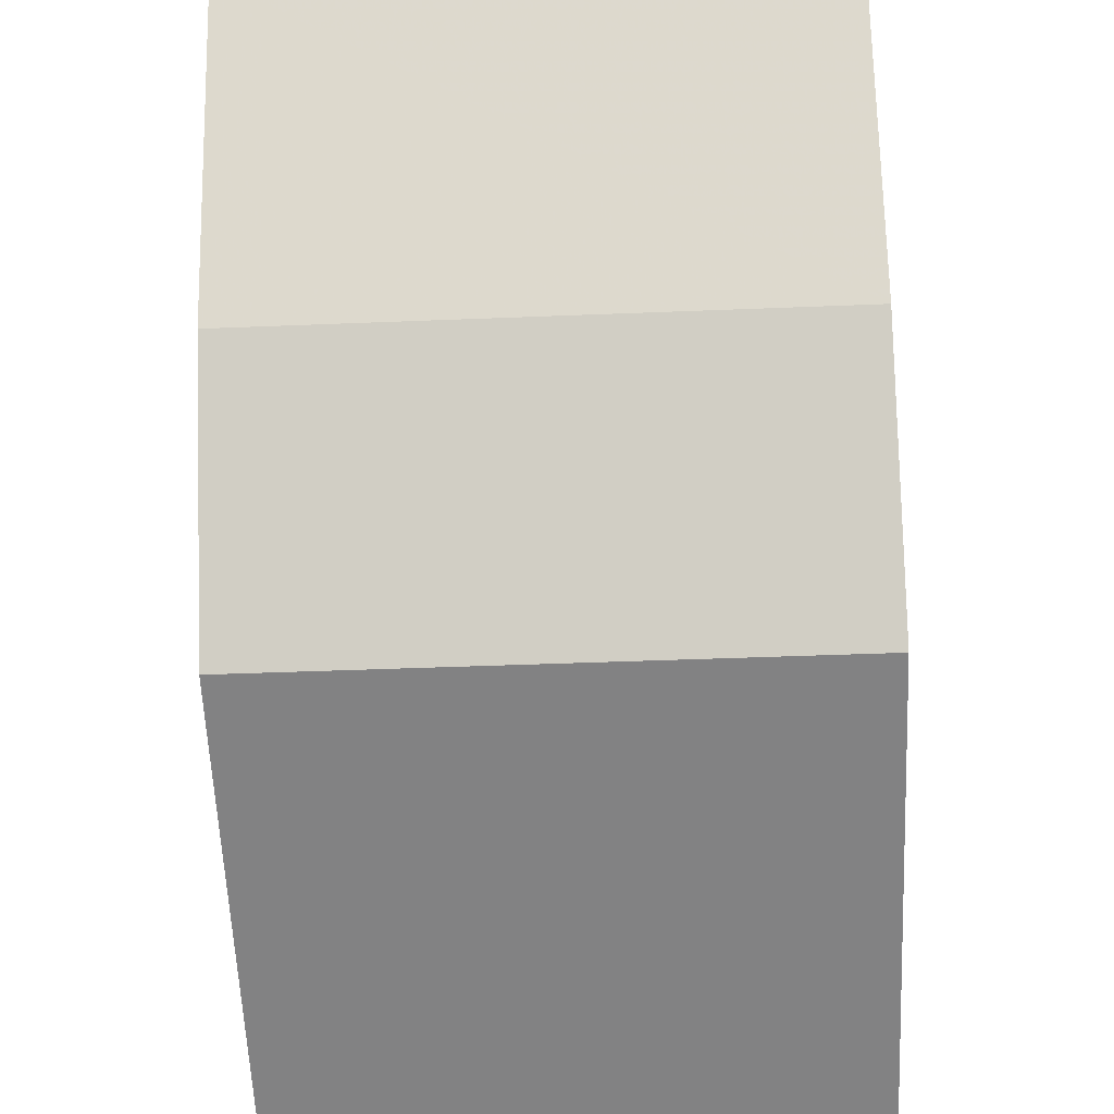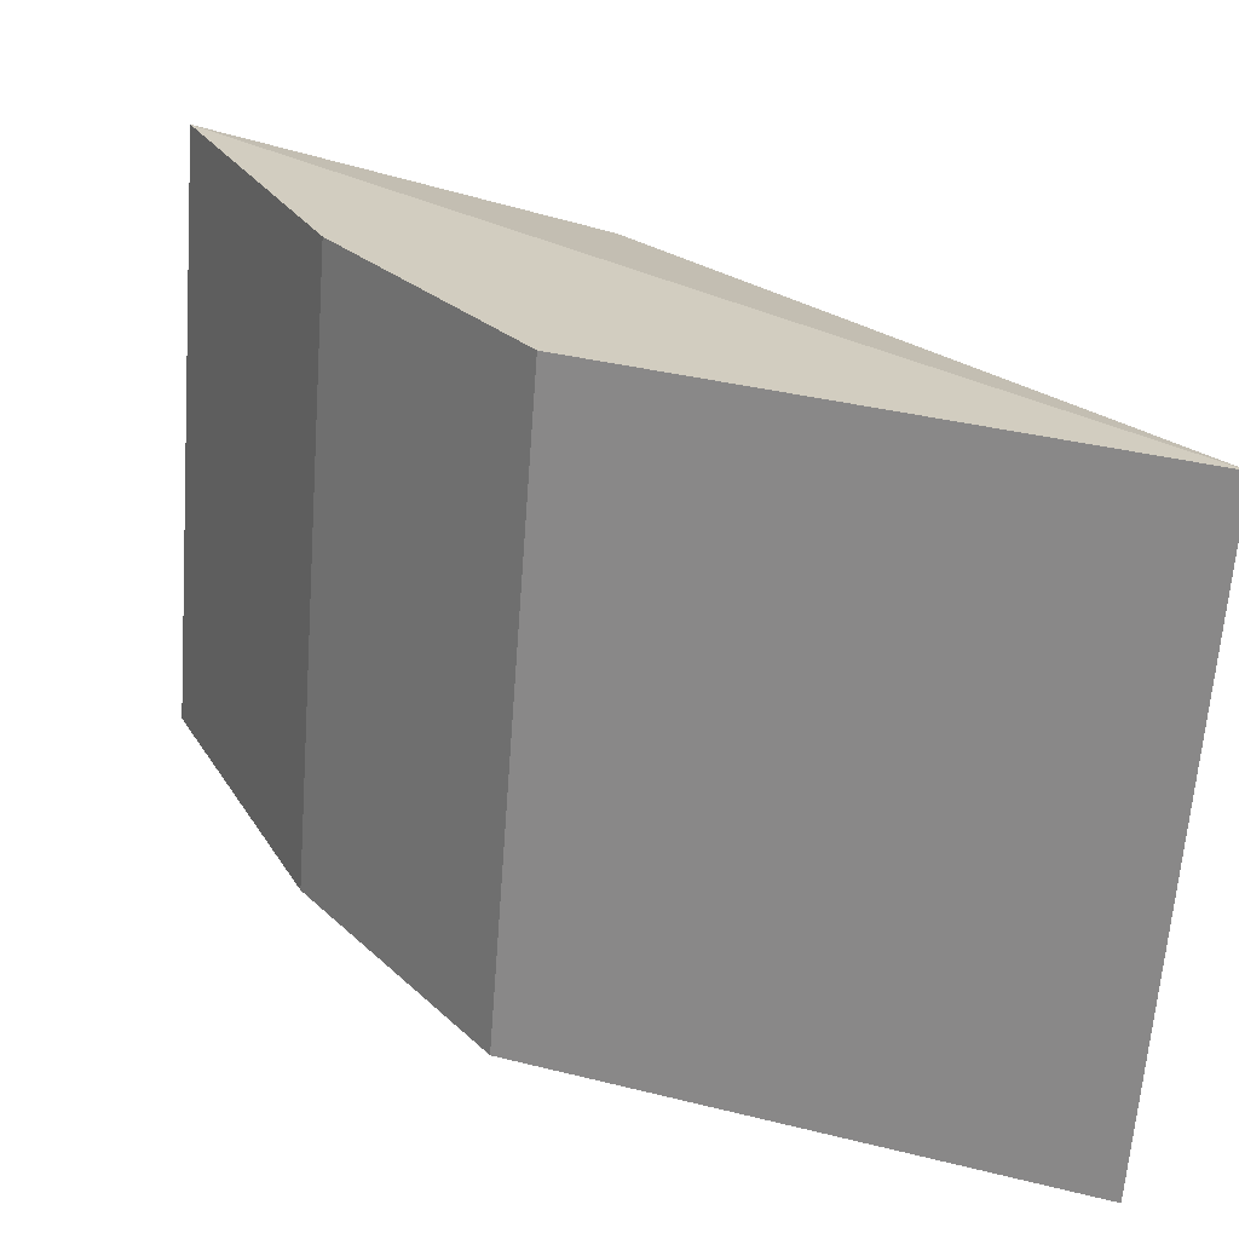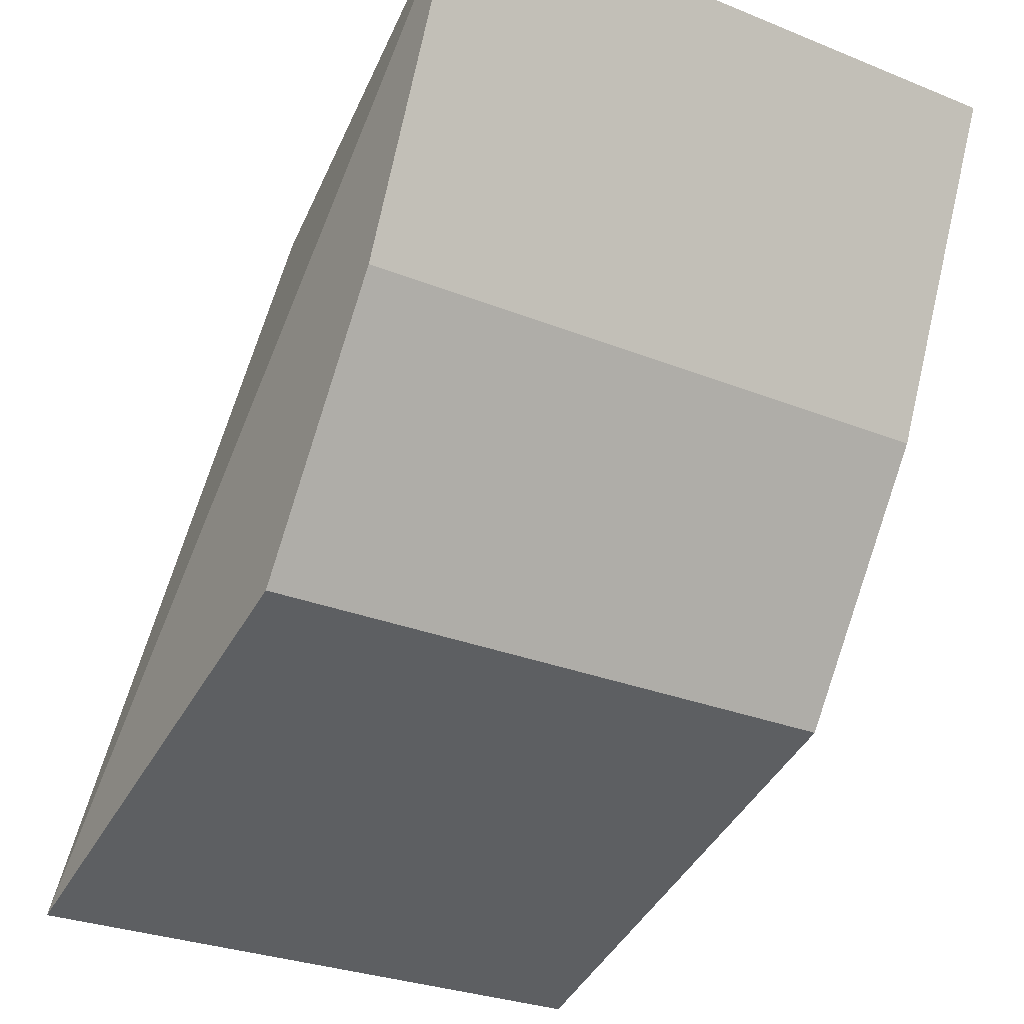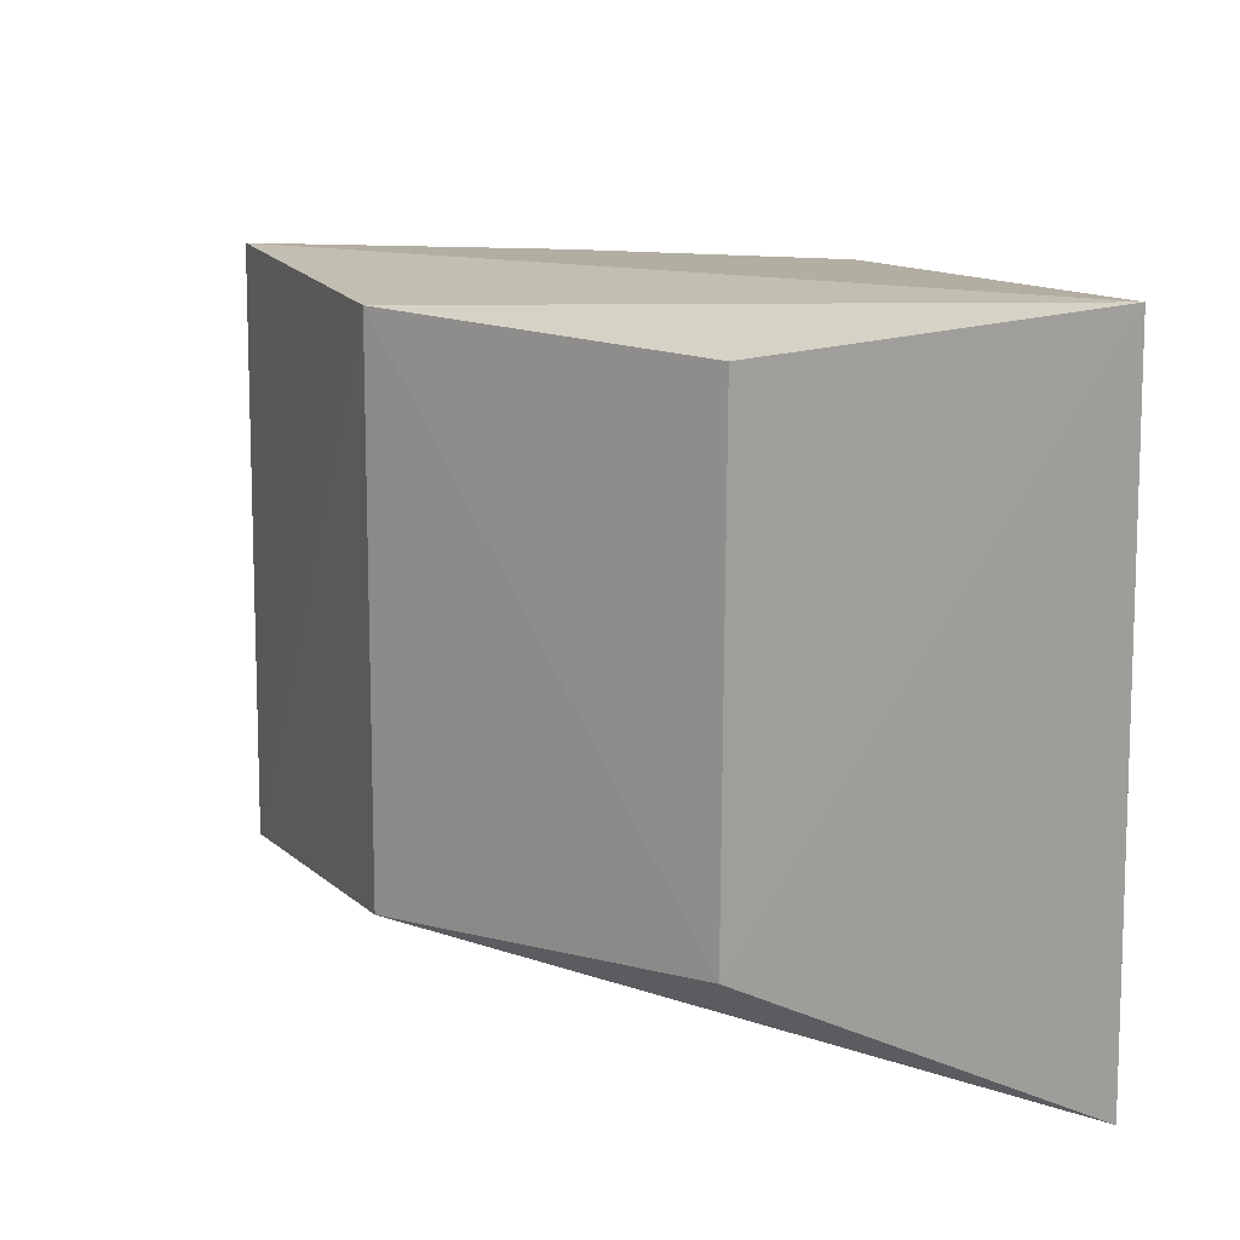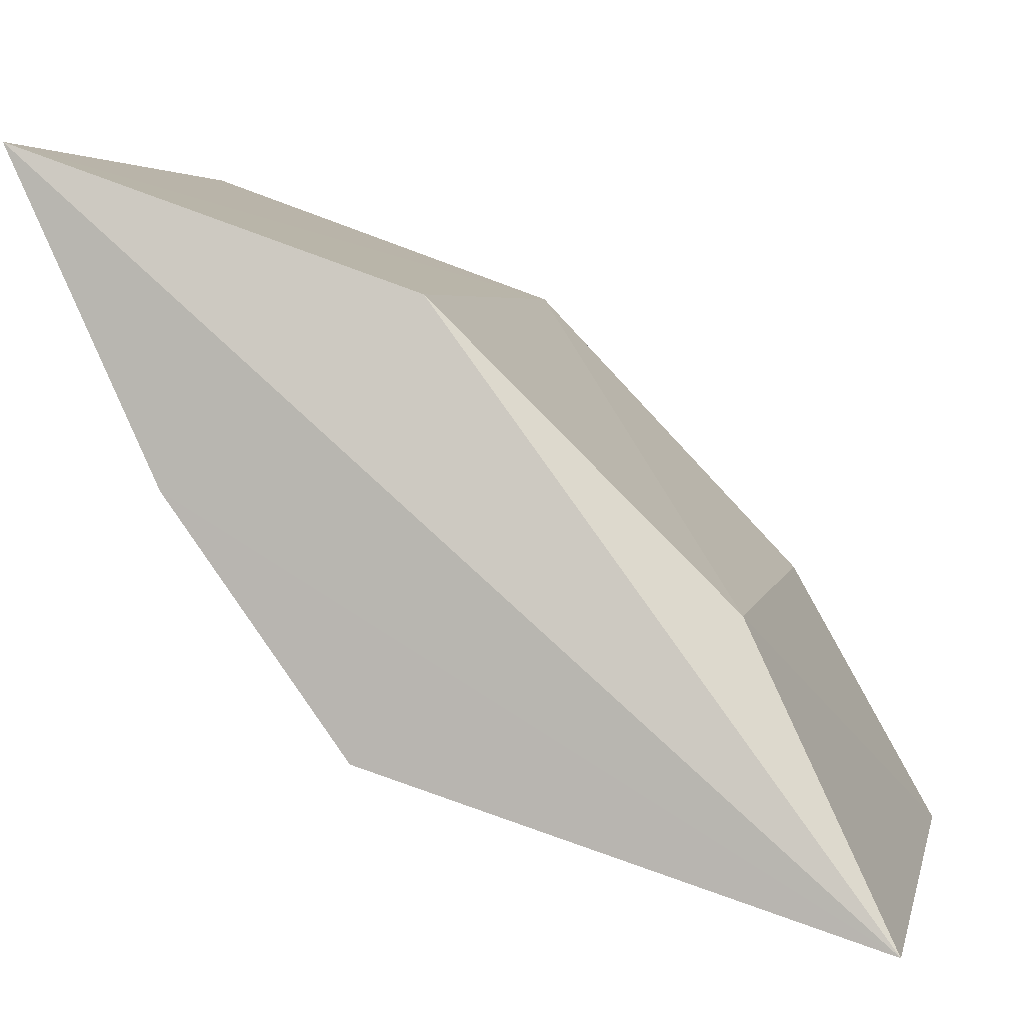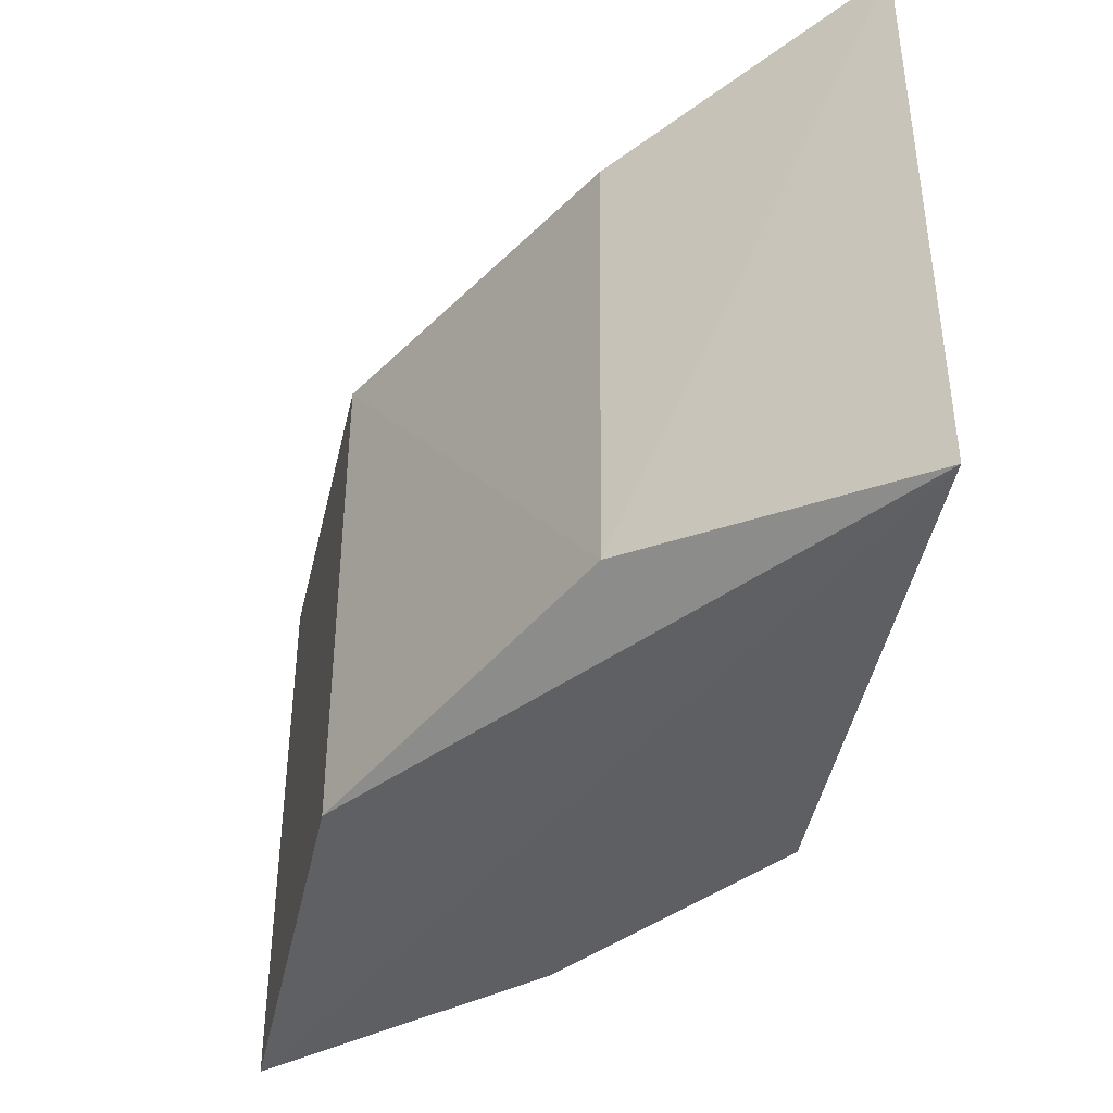
<metadata>
{"format":"obj","ext":"obj","renderer":"f3d","projection":"perspective","resolution":1024,"background":"white","views":[{"elev":-44.1,"azim":-87.3,"up":"+Z"},{"elev":-65.7,"azim":-4.3,"up":"+Z"},{"elev":-29.4,"azim":-120.6,"up":"+Z"},{"elev":10.9,"azim":88.4,"up":"+Y"},{"elev":4.5,"azim":12.5,"up":"+Z"},{"elev":-41.1,"azim":97.3,"up":"+Y"}]}
</metadata>
<code>
v -0.102 -0.02166 0.218
v -0.102 0.01916 0.218
v -0.1311 0.01681 0.2565
v -0.1573 0.01889 0.2658
v -0.1352 -0.0216 0.228
v -0.1119 -0.01741 0.2372
v -0.1352 0.0191 0.228
v -0.1121 0.01542 0.2369
v -0.1573 -0.02139 0.2658
v -0.1472 -0.02152 0.2444
v -0.1472 0.01902 0.2444
v -0.1311 -0.0193 0.2564
f 3 2 4
f 5 2 1
f 6 1 2
f 7 2 5
f 8 6 2
f 8 2 3
f 8 3 6
f 9 3 4
f 10 9 4
f 10 5 1
f 10 1 9
f 11 4 2
f 11 2 7
f 11 10 4
f 11 7 5
f 11 5 10
f 12 9 1
f 12 1 6
f 12 6 3
f 12 3 9

</code>
